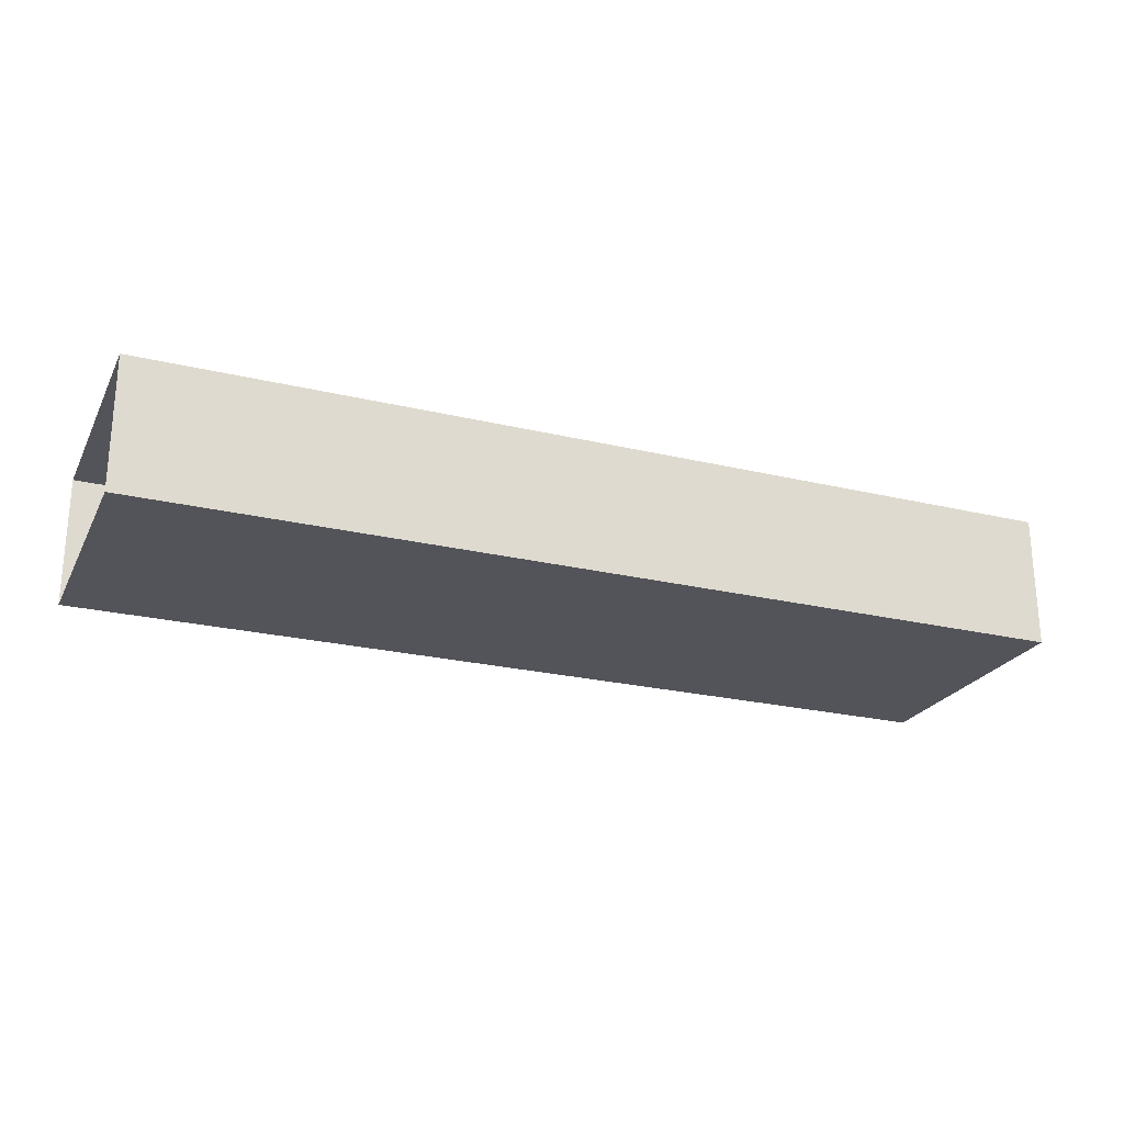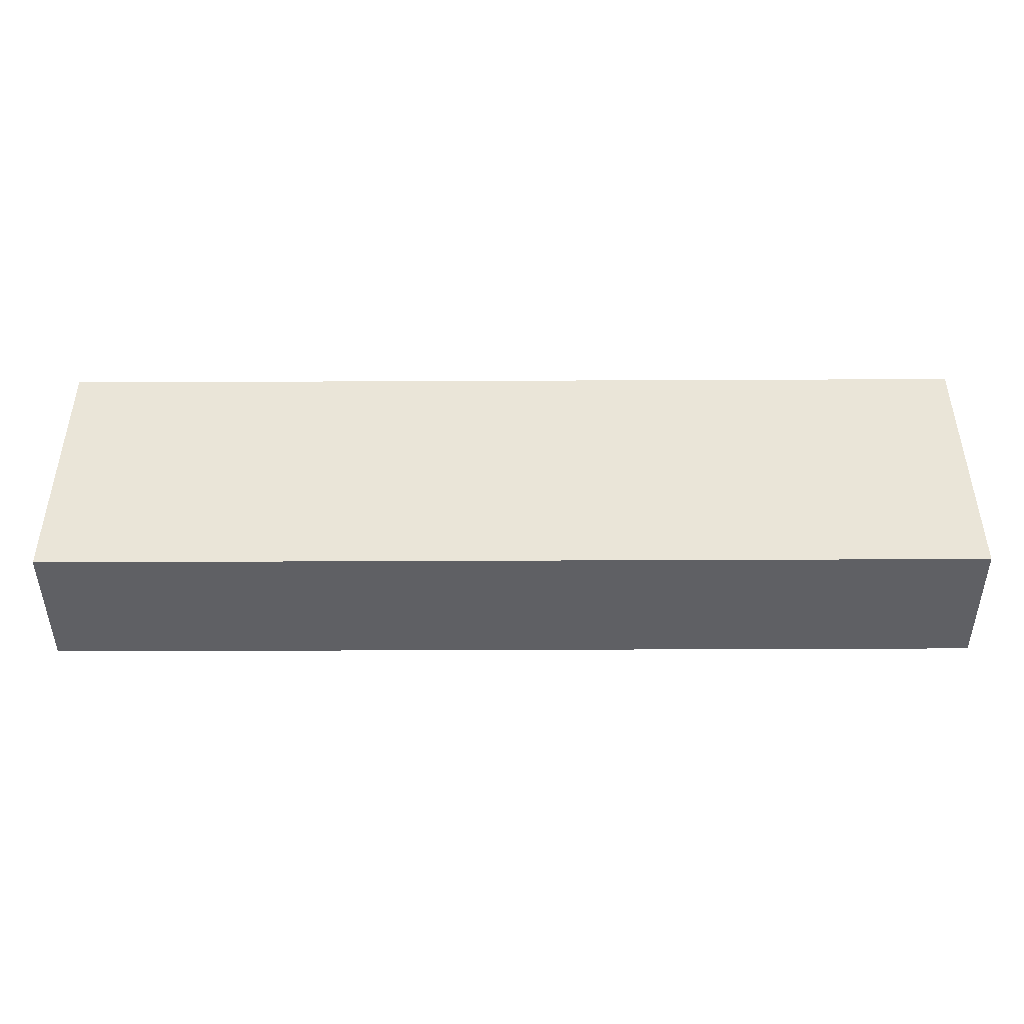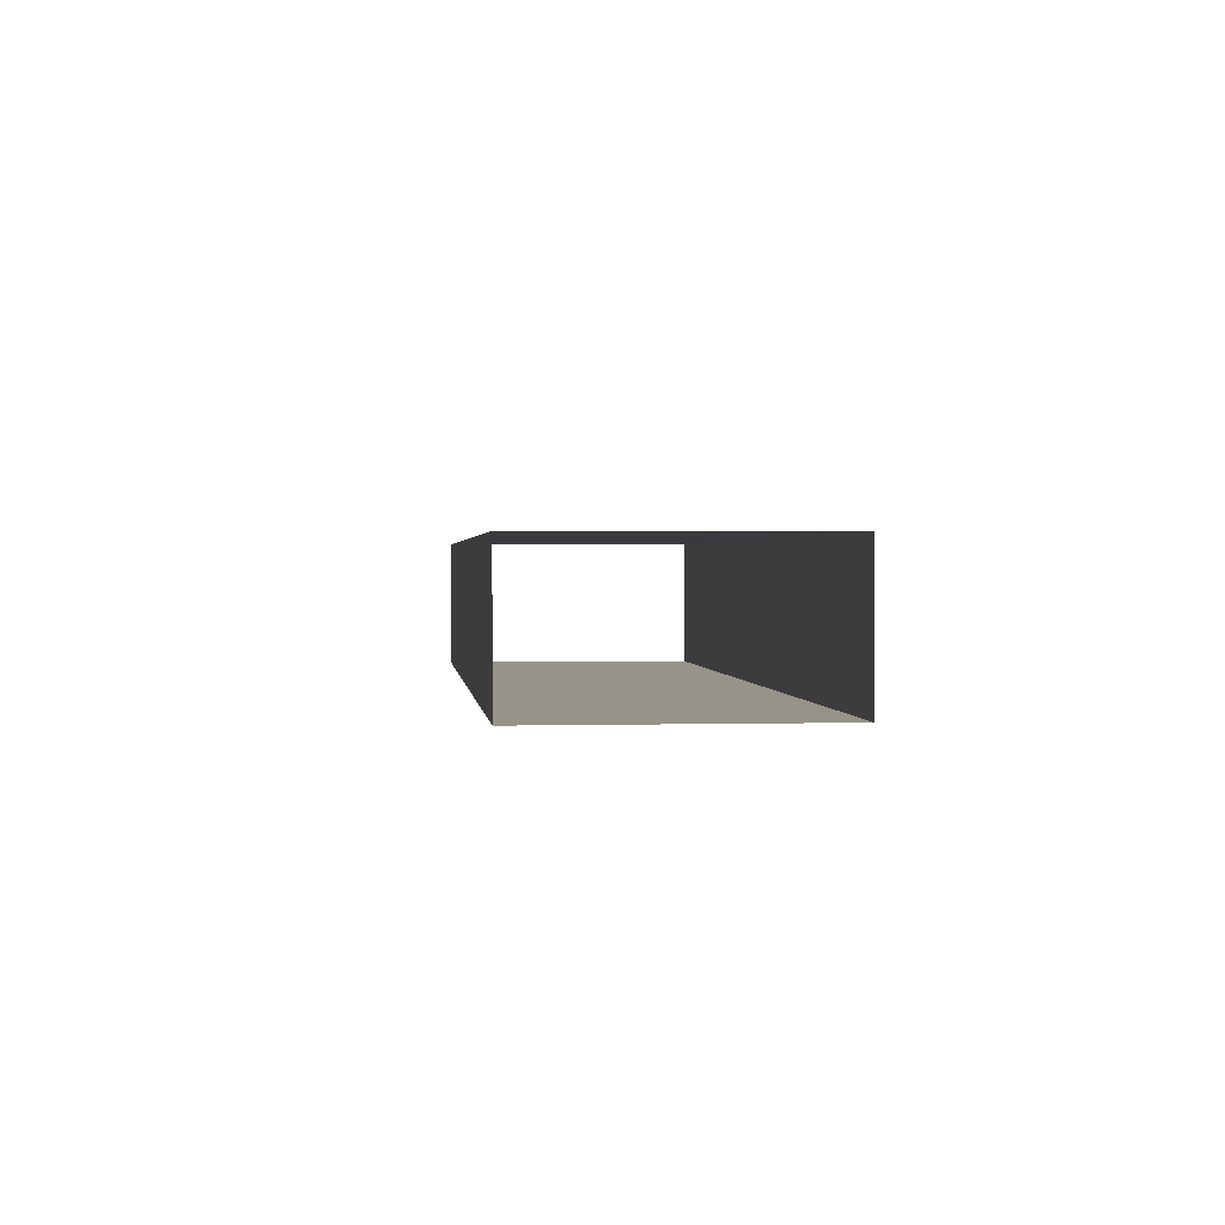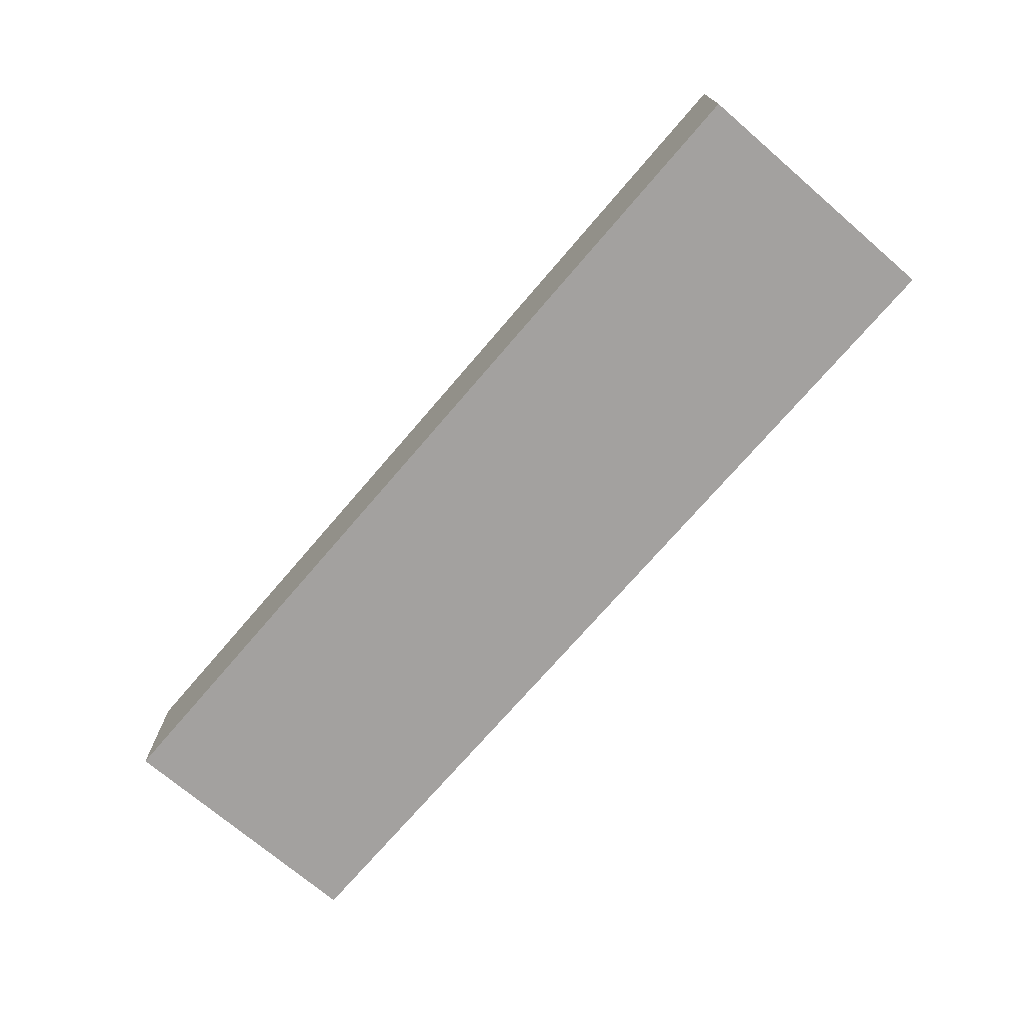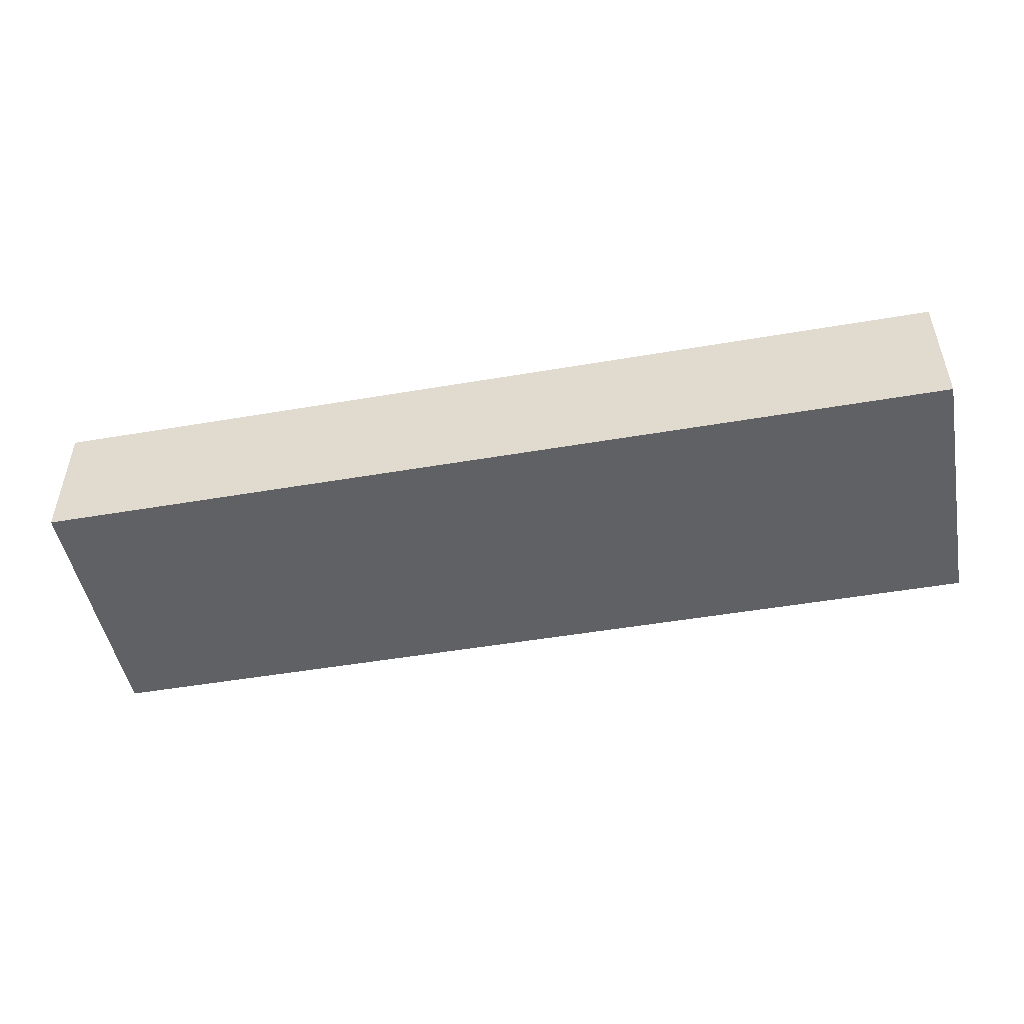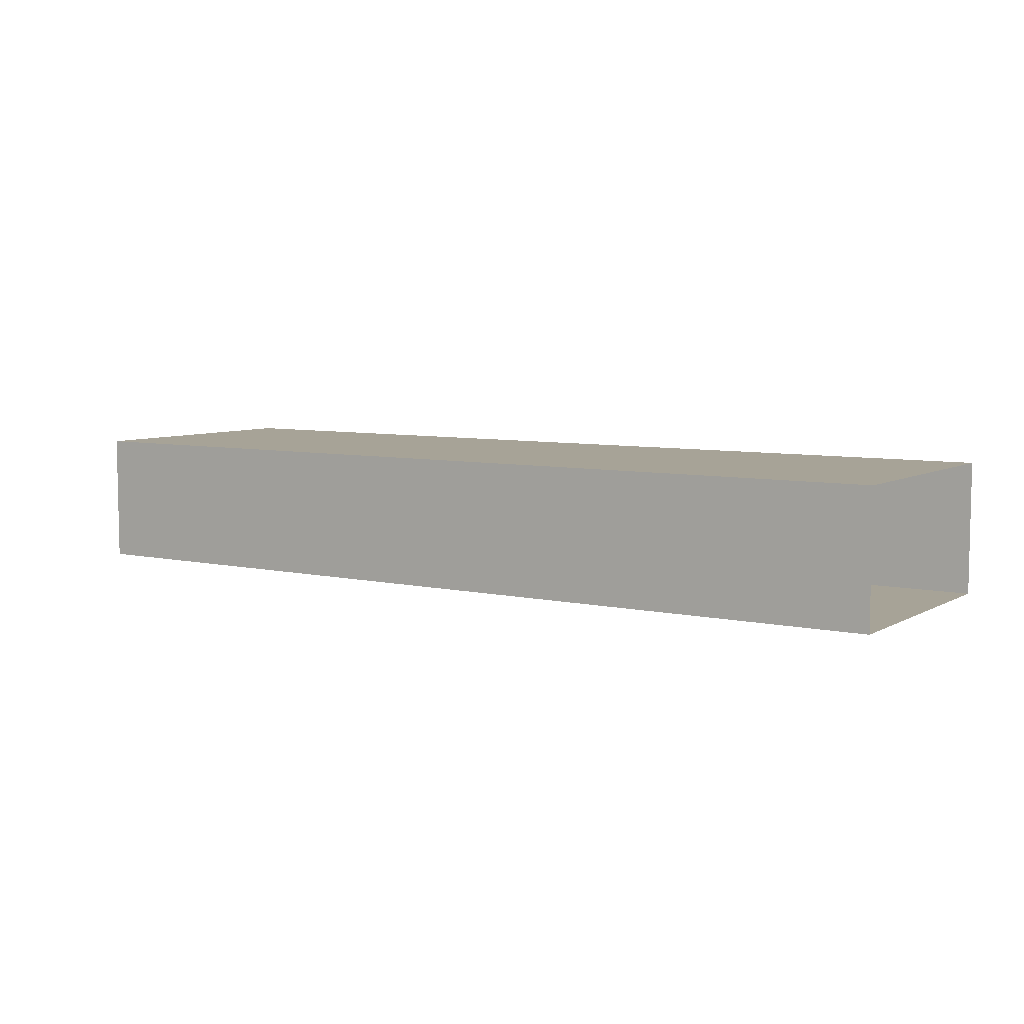
<metadata>
{"format":"obj","ext":"obj","renderer":"f3d","projection":"perspective","resolution":1024,"background":"white","views":[{"elev":-23.8,"azim":-21.8,"up":"+Z"},{"elev":-44.9,"azim":0.3,"up":"+Y"},{"elev":1.3,"azim":-96.2,"up":"+Z"},{"elev":-72.3,"azim":-130.6,"up":"+Z"},{"elev":-48.9,"azim":10.8,"up":"+Z"},{"elev":6.7,"azim":33.2,"up":"+Z"}]}
</metadata>
<code>
o Border2.001
v 0.875 -0.25 -0.125
v 0.875 -0.25 0.125
v 0.875 0.25 -0.125
v 0.875 0.25 0.125
v -0.875 -0.25 0.125
v -0.875 0.25 0.125
v -0.875 -0.25 -0.125
v -0.875 0.25 -0.125
f 6 5 2
f 2 4 6
f 8 3 1
f 1 7 8
f 4 3 8
f 8 6 4
f 2 5 7
f 7 1 2

</code>
